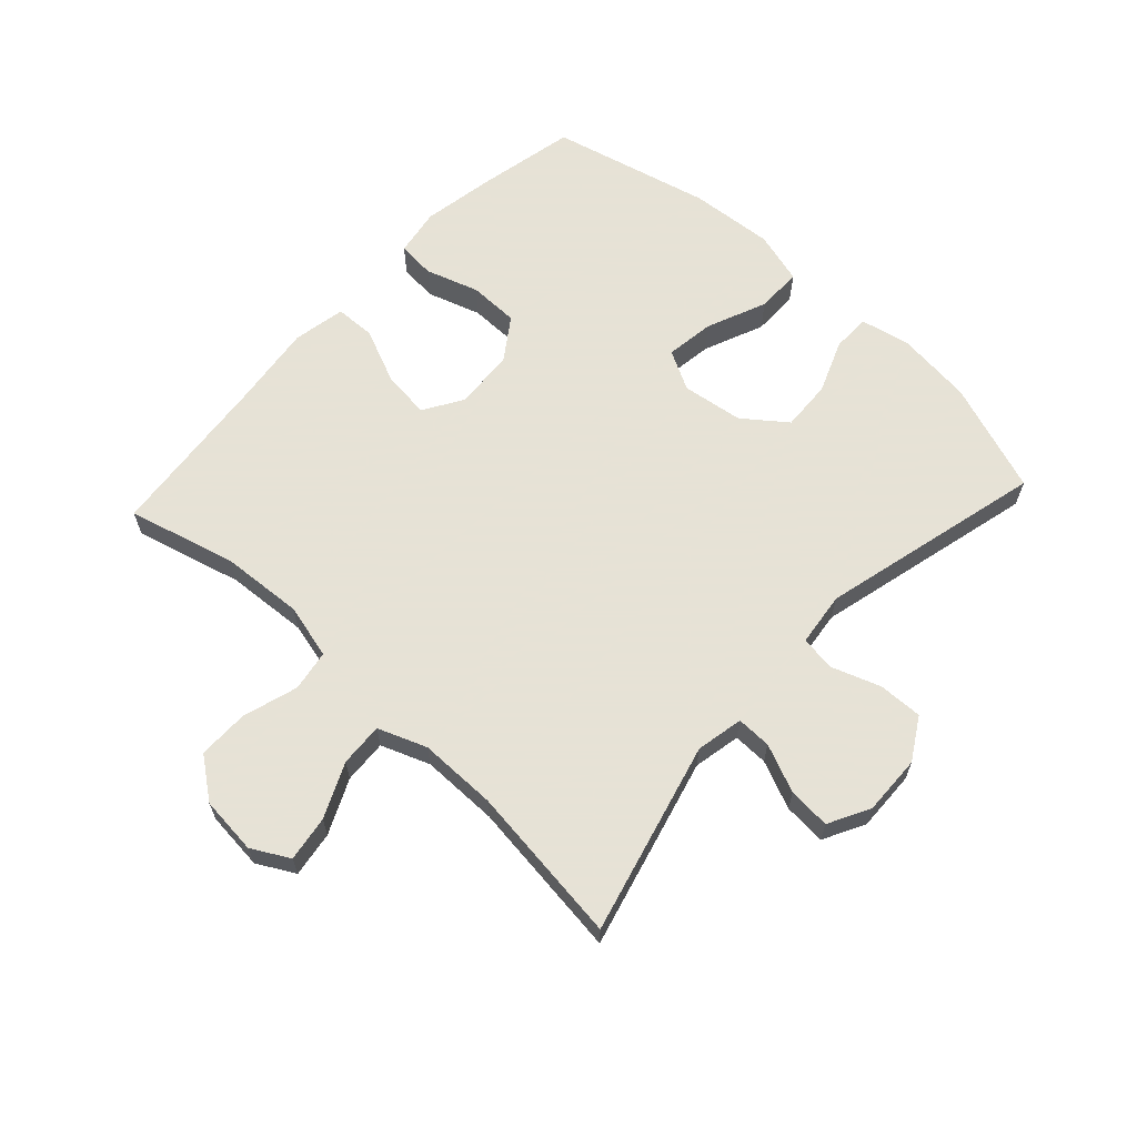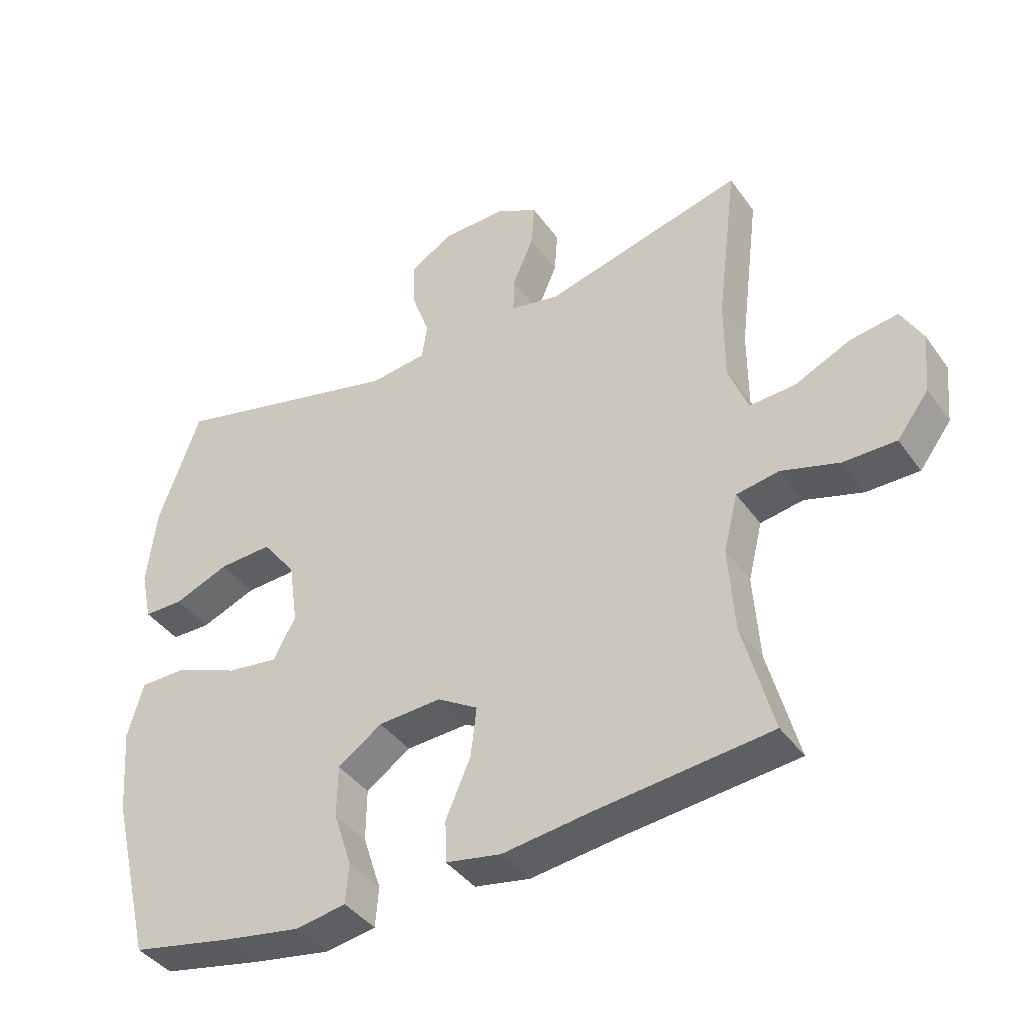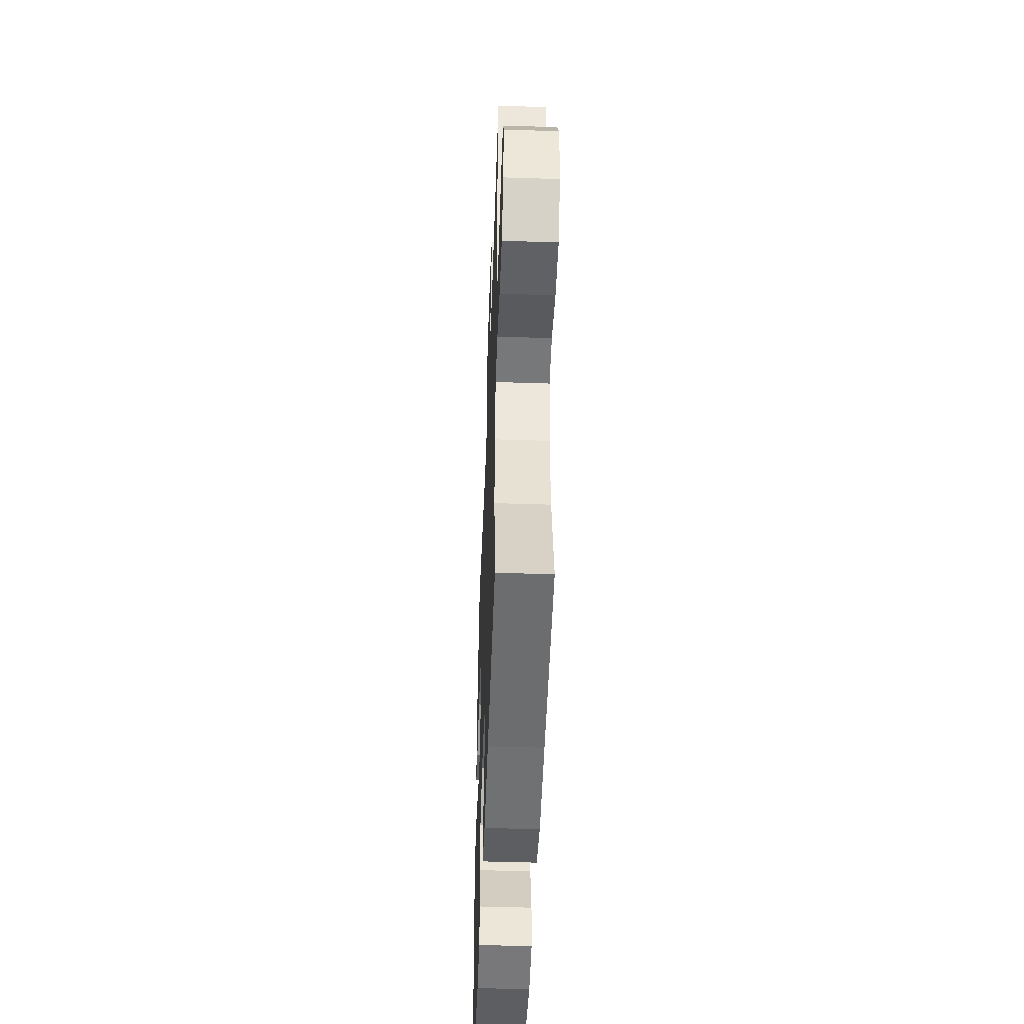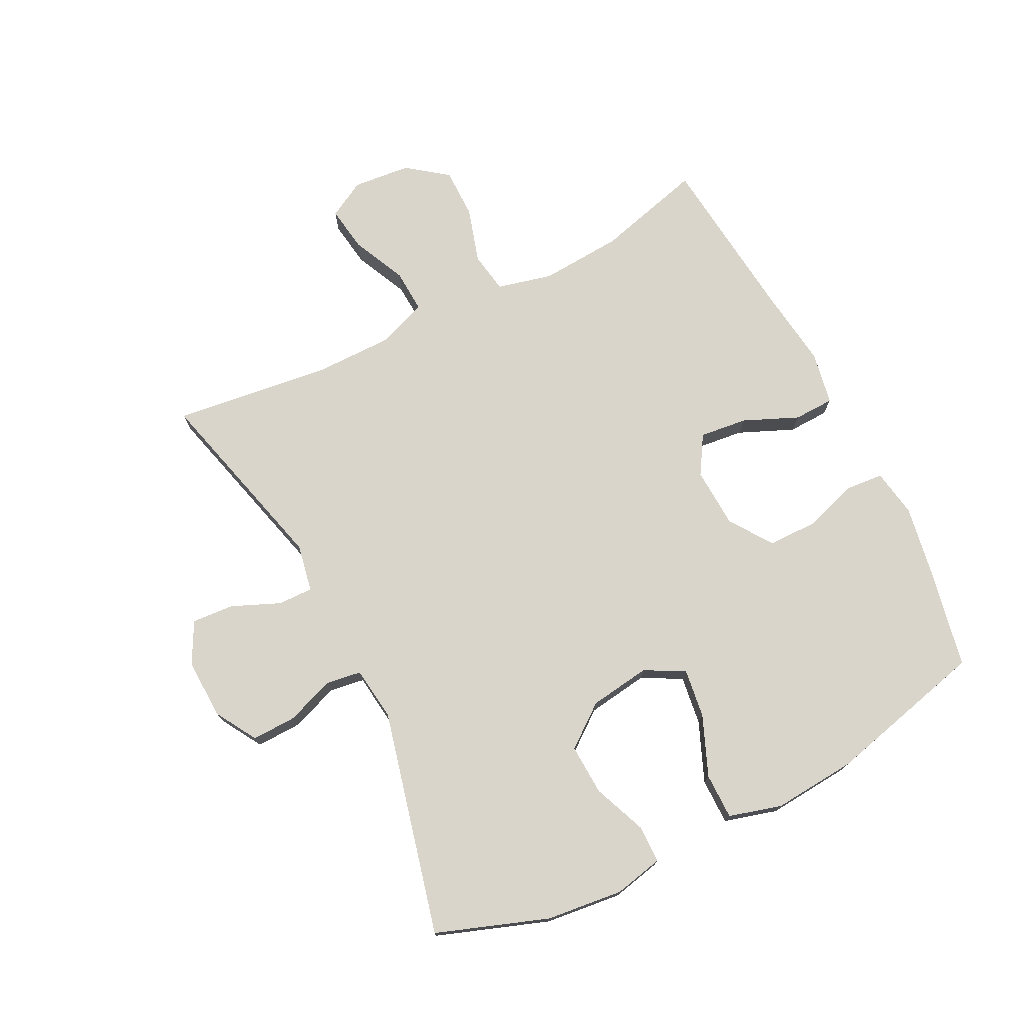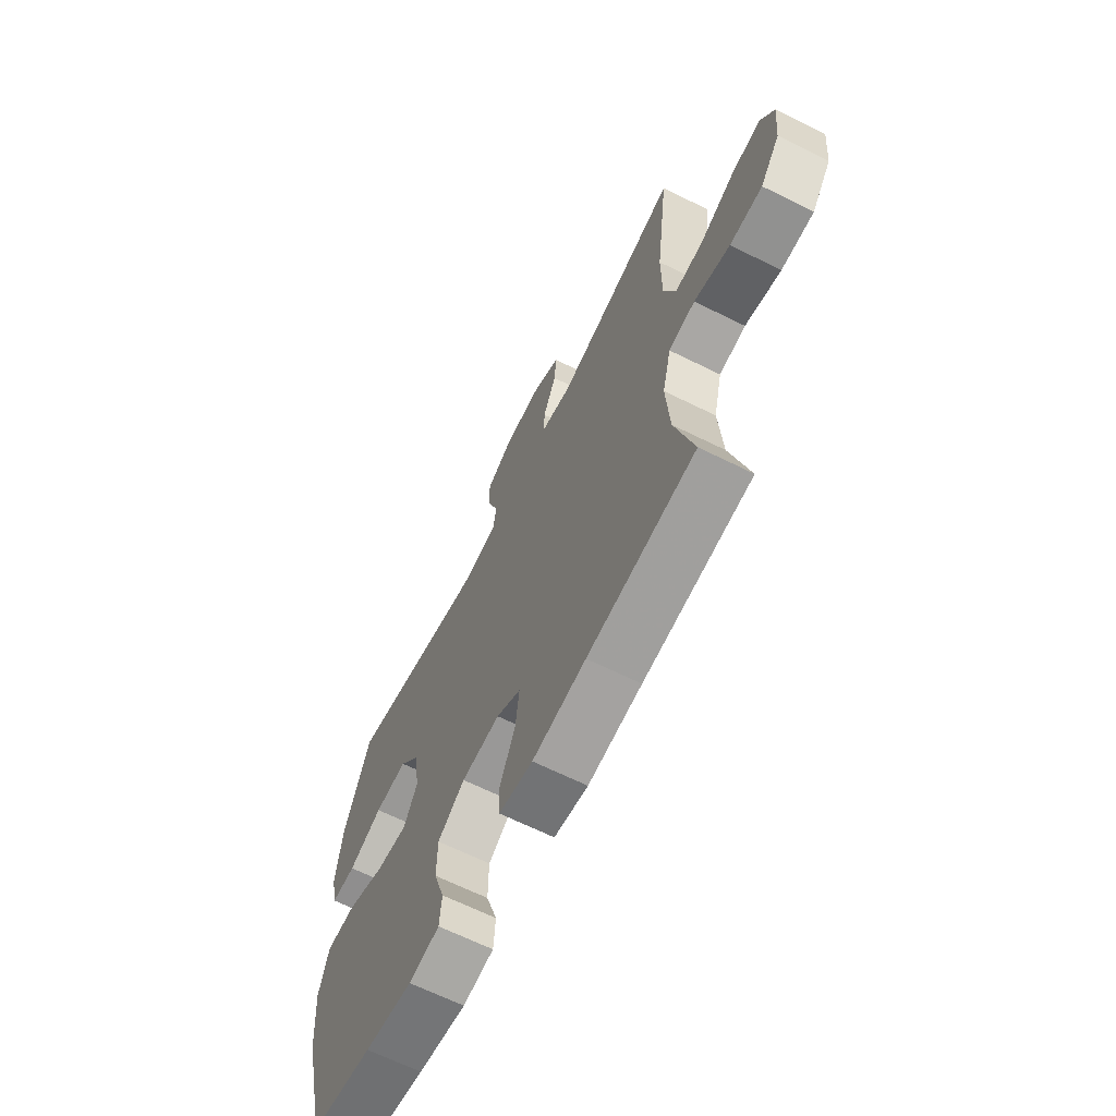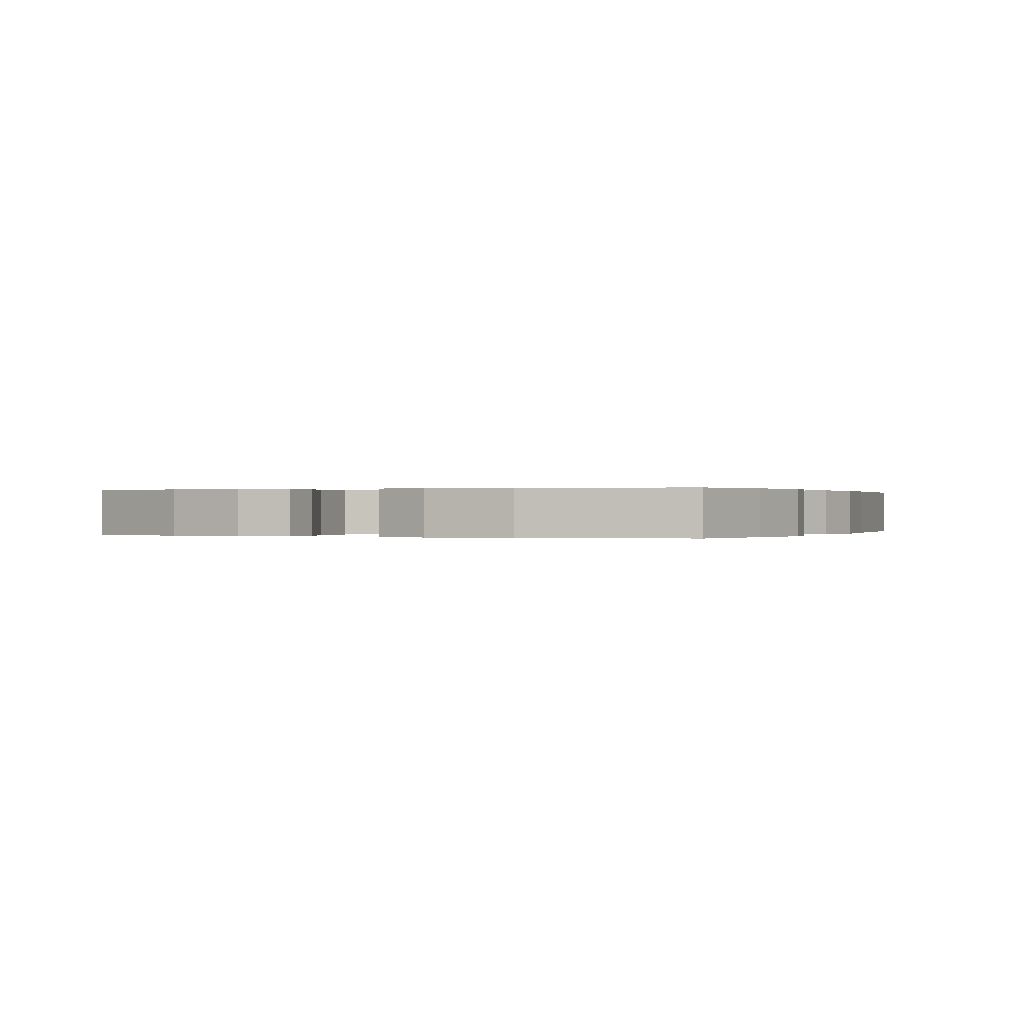
<metadata>
{"format":"obj","ext":"obj","renderer":"f3d","projection":"perspective","resolution":1024,"background":"white","views":[{"elev":63.8,"azim":-47.2,"up":"+Y"},{"elev":-40.5,"azim":-147.9,"up":"+Z"},{"elev":-47.9,"azim":-92.1,"up":"+Z"},{"elev":74.5,"azim":63.2,"up":"+Y"},{"elev":-65.9,"azim":-116.5,"up":"+Z"},{"elev":0.1,"azim":114.6,"up":"+Y"}]}
</metadata>
<code>
v -0.5 0.07 -0.5
v -0.454 0.07 -0.327
v -0.445 0.07 -0.195
v -0.467 0.07 -0.106
v -0.533 0.07 -0.095
v -0.622 0.07 -0.122
v -0.703 0.07 -0.122
v -0.752 0.07 -0.057
v -0.761 0.07 0.036
v -0.728 0.07 0.096
v -0.655 0.07 0.085
v -0.568 0.07 0.045
v -0.498 0.07 0.041
v -0.468 0.07 0.119
v -0.468 0.07 0.244
v -0.5 0.07 0.5
v -0.192 0.07 0.42
v -0.116 0.07 0.435
v -0.117 0.07 0.491
v -0.15 0.07 0.568
v -0.155 0.07 0.636
v -0.089 0.07 0.671
v 0.008 0.07 0.668
v 0.075 0.07 0.628
v 0.073 0.07 0.557
v 0.045 0.07 0.478
v 0.053 0.07 0.422
v 0.14 0.07 0.411
v 0.5 0.07 0.5
v 0.564 0.07 0.321
v 0.578 0.07 0.198
v 0.561 0.07 0.119
v 0.5 0.07 0.118
v 0.415 0.07 0.152
v 0.333 0.07 0.156
v 0.281 0.07 0.088
v 0.267 0.07 -0.01
v 0.301 0.07 -0.074
v 0.38 0.07 -0.063
v 0.476 0.07 -0.023
v 0.55 0.07 -0.023
v 0.574 0.07 -0.108
v 0.563 0.07 -0.243
v 0.5 0.07 -0.5
v 0.345 0.07 -0.532
v 0.225 0.07 -0.553
v 0.148 0.07 -0.54
v 0.143 0.07 -0.479
v 0.171 0.07 -0.393
v 0.17 0.07 -0.313
v 0.102 0.07 -0.266
v 0.005 0.07 -0.261
v -0.057 0.07 -0.299
v -0.048 0.07 -0.376
v -0.01 0.07 -0.464
v -0.012 0.07 -0.529
v -0.097 0.07 -0.545
v -0.231 0.07 -0.528
v -0.5 0 -0.5
v -0.454 0 -0.327
v -0.445 0 -0.195
v -0.467 0 -0.106
v -0.533 0 -0.095
v -0.622 0 -0.122
v -0.703 0 -0.122
v -0.752 0 -0.057
v -0.761 0 0.036
v -0.728 0 0.096
v -0.655 0 0.085
v -0.568 0 0.045
v -0.498 0 0.041
v -0.468 0 0.119
v -0.468 0 0.244
v -0.5 0 0.5
v -0.192 0 0.42
v -0.116 0 0.435
v -0.117 0 0.491
v -0.15 0 0.568
v -0.155 0 0.636
v -0.089 0 0.671
v 0.008 0 0.668
v 0.075 0 0.628
v 0.073 0 0.557
v 0.045 0 0.478
v 0.053 0 0.422
v 0.14 0 0.411
v 0.5 0 0.5
v 0.564 0 0.321
v 0.578 0 0.198
v 0.561 0 0.119
v 0.5 0 0.118
v 0.415 0 0.152
v 0.333 0 0.156
v 0.281 0 0.088
v 0.267 0 -0.01
v 0.301 0 -0.074
v 0.38 0 -0.063
v 0.476 0 -0.023
v 0.55 0 -0.023
v 0.574 0 -0.108
v 0.563 0 -0.243
v 0.5 0 -0.5
v 0.345 0 -0.532
v 0.225 0 -0.553
v 0.148 0 -0.54
v 0.143 0 -0.479
v 0.171 0 -0.393
v 0.17 0 -0.313
v 0.102 0 -0.266
v 0.005 0 -0.261
v -0.057 0 -0.299
v -0.048 0 -0.376
v -0.01 0 -0.464
v -0.012 0 -0.529
v -0.097 0 -0.545
v -0.231 0 -0.528
f 55 56 57 58
f 54 55 58 1
f 53 54 1 2
f 52 53 2 3
f 51 52 3 4
f 46 47 48 49
f 46 49 50
f 45 46 50
f 44 45 50
f 43 44 50 51
f 39 40 41 42
f 38 39 42 43
f 31 32 33 34
f 31 34 35
f 28 29 30 31
f 27 28 31 35
f 23 24 25 26
f 23 26 27
f 22 23 27
f 19 20 21 22
f 18 19 22 27
f 17 18 27 35
f 15 16 17 35
f 9 10 11 12
f 9 12 13
f 8 9 13
f 5 6 7 8
f 4 5 8 13
f 38 43 51 4
f 14 15 35 36
f 14 36 37
f 14 37 38
f 4 13 14 38
f 116 115 114 113
f 59 116 113 112
f 60 59 112 111
f 61 60 111 110
f 62 61 110 109
f 107 106 105 104
f 108 107 104
f 108 104 103
f 108 103 102
f 109 108 102 101
f 100 99 98 97
f 101 100 97 96
f 92 91 90 89
f 93 92 89
f 89 88 87 86
f 93 89 86 85
f 84 83 82 81
f 85 84 81
f 85 81 80
f 80 79 78 77
f 85 80 77 76
f 93 85 76 75
f 93 75 74 73
f 70 69 68 67
f 71 70 67
f 71 67 66
f 66 65 64 63
f 71 66 63 62
f 62 109 101 96
f 94 93 73 72
f 95 94 72
f 96 95 72
f 96 72 71 62
f 1 59 60 2
f 2 60 61 3
f 3 61 62 4
f 4 62 63 5
f 5 63 64 6
f 6 64 65 7
f 7 65 66 8
f 8 66 67 9
f 9 67 68 10
f 10 68 69 11
f 11 69 70 12
f 12 70 71 13
f 13 71 72 14
f 14 72 73 15
f 15 73 74 16
f 16 74 75 17
f 17 75 76 18
f 18 76 77 19
f 19 77 78 20
f 20 78 79 21
f 21 79 80 22
f 22 80 81 23
f 23 81 82 24
f 24 82 83 25
f 25 83 84 26
f 26 84 85 27
f 27 85 86 28
f 28 86 87 29
f 29 87 88 30
f 30 88 89 31
f 31 89 90 32
f 32 90 91 33
f 33 91 92 34
f 34 92 93 35
f 35 93 94 36
f 36 94 95 37
f 37 95 96 38
f 38 96 97 39
f 39 97 98 40
f 40 98 99 41
f 41 99 100 42
f 42 100 101 43
f 43 101 102 44
f 44 102 103 45
f 45 103 104 46
f 46 104 105 47
f 47 105 106 48
f 48 106 107 49
f 49 107 108 50
f 50 108 109 51
f 51 109 110 52
f 52 110 111 53
f 53 111 112 54
f 54 112 113 55
f 55 113 114 56
f 56 114 115 57
f 57 115 116 58
f 58 116 59 1

</code>
